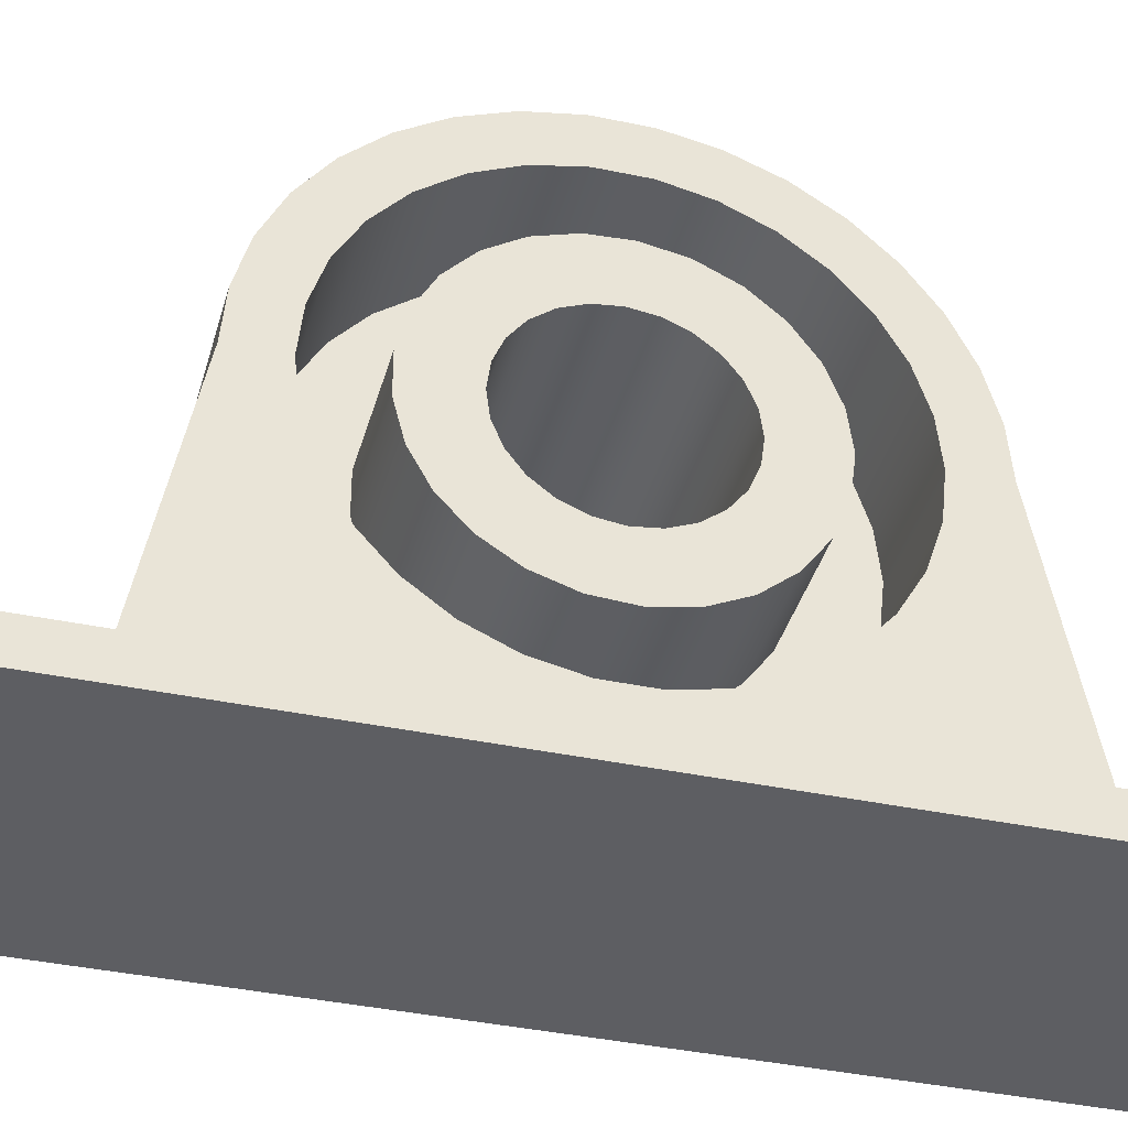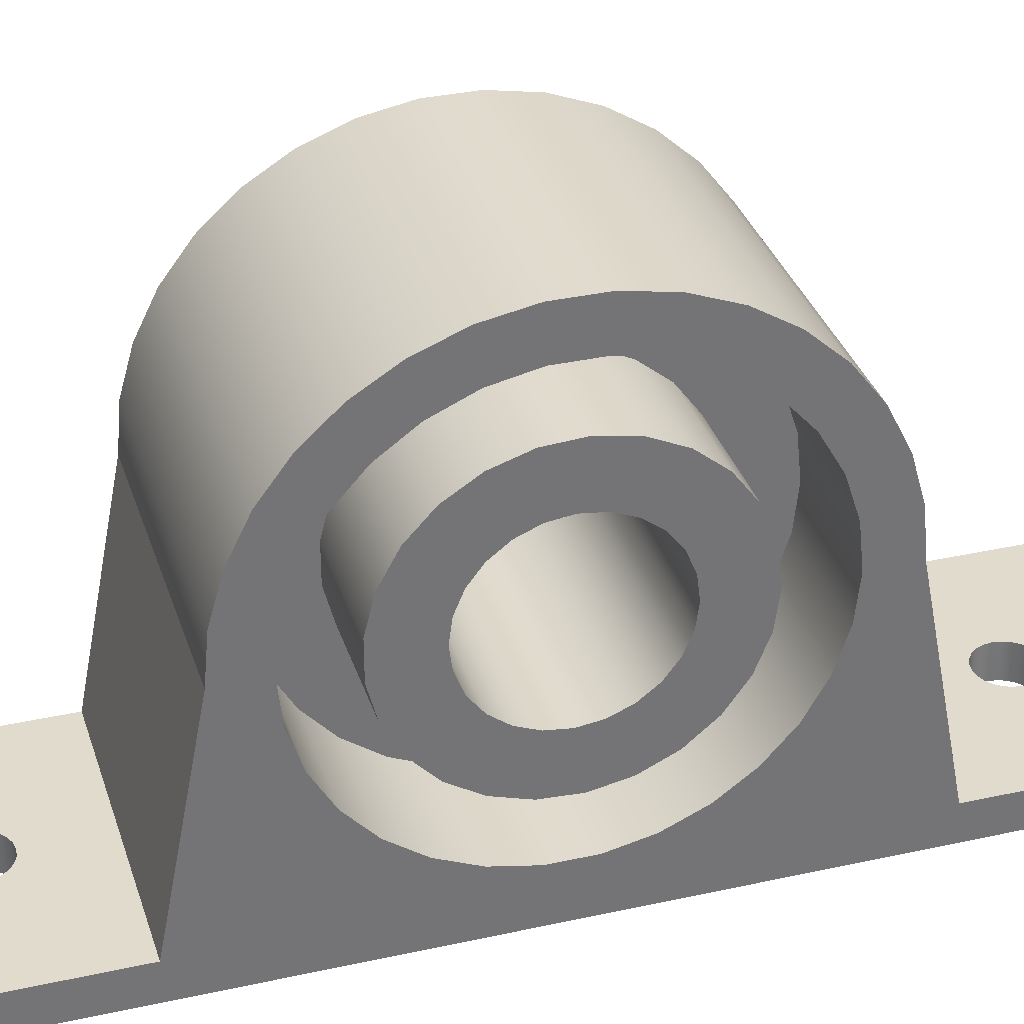
<metadata>
{"format":"obj","ext":"obj","renderer":"f3d","projection":"perspective","resolution":1024,"background":"white","views":[{"elev":-38.3,"azim":-105.0,"up":"+Z"},{"elev":33.8,"azim":-106.8,"up":"+Z"}]}
</metadata>
<code>
g 3_KP002-Body
v 25 -43 3.2
v 0 -43 3.2
v 0 -43 0
v 25 -43 0
v 25 43 0
v 0 43 0
v 0 43 3.2
v 25 43 3.2
v 25 21.49 22.18
v 25 25.18 3.2
v 0 25.18 3.2
v 0 21.49 22.18
v 0 21.13 26.13
v 0 20.04 29.95
v 0 18.28 33.5
v 0 15.89 36.67
v 0 12.96 39.34
v 0 9.584 41.43
v 0 5.885 42.87
v 0 1.984 43.6
v 0 -1.984 43.6
v 0 -5.885 42.87
v 0 -9.584 41.43
v 0 -12.96 39.34
v 0 -15.89 36.67
v 0 -18.28 33.5
v 0 -20.04 29.95
v 0 -21.13 26.13
v 0 -21.49 22.18
v 25 -21.49 22.18
v 25 -21.13 26.13
v 25 -20.04 29.95
v 25 -18.28 33.5
v 25 -15.89 36.67
v 25 -12.96 39.34
v 25 -9.584 41.43
v 25 -5.885 42.87
v 25 -1.984 43.6
v 25 1.984 43.6
v 25 5.885 42.87
v 25 9.584 41.43
v 25 12.96 39.34
v 25 15.89 36.67
v 25 18.28 33.5
v 25 20.04 29.95
v 25 21.13 26.13
v 0 -25.18 3.2
v 25 -25.18 3.2
v 0 7.5 22.2
v 0 7.244 20.26
v 0 6.495 18.45
v 0 5.303 16.9
v 0 3.75 15.7
v 0 1.941 14.96
v 0 -0 14.7
v 0 -1.941 14.96
v 0 -3.75 15.7
v 0 -5.303 16.9
v 0 -6.495 18.45
v 0 -7.244 20.26
v 0 -7.5 22.2
v 0 -7.244 24.14
v 0 -6.495 25.95
v 0 -5.303 27.5
v 0 -3.75 28.7
v 0 -1.941 29.44
v 0 0 29.7
v 0 1.941 29.44
v 0 3.75 28.7
v 0 5.303 27.5
v 0 6.495 25.95
v 0 7.244 24.14
v 25 7.5 22.2
v 25 7.244 24.14
v 25 6.495 25.95
v 25 5.303 27.5
v 25 3.75 28.7
v 25 1.941 29.44
v 25 -0 29.7
v 25 -1.941 29.44
v 25 -3.75 28.7
v 25 -5.303 27.5
v 25 -6.495 25.95
v 25 -7.244 24.14
v 25 -7.5 22.2
v 25 -7.244 20.26
v 25 -6.495 18.45
v 25 -5.303 16.9
v 25 -3.75 15.7
v 25 -1.941 14.96
v 25 -0 14.7
v 25 1.941 14.96
v 25 3.75 15.7
v 25 5.303 16.9
v 25 6.495 18.45
v 25 7.244 20.26
v 25 -17.5 22.2
v 25 -17.12 25.84
v 25 -15.99 29.32
v 25 -14.16 32.49
v 25 -11.71 35.21
v 25 -8.75 37.36
v 25 -5.408 38.84
v 25 -1.829 39.6
v 25 1.829 39.6
v 25 5.408 38.84
v 25 8.75 37.36
v 25 11.71 35.21
v 25 14.16 32.49
v 25 15.99 29.32
v 25 17.12 25.84
v 25 17.5 22.2
v 25 17.12 18.56
v 25 15.99 15.08
v 25 14.16 11.91
v 25 11.71 9.195
v 25 8.75 7.045
v 25 5.408 5.557
v 25 1.829 4.796
v 25 -1.829 4.796
v 25 -5.408 5.557
v 25 -8.75 7.045
v 25 -11.71 9.195
v 25 -14.16 11.91
v 25 -15.99 15.08
v 25 -17.12 18.56
v 25 12.5 22.2
v 25 12.11 25.31
v 25 10.95 28.22
v 25 9.112 30.76
v 25 6.698 32.75
v 25 3.863 34.09
v 25 0.7849 34.68
v 25 -2.342 34.48
v 25 -5.322 33.51
v 25 -7.968 31.83
v 25 -10.11 29.55
v 25 -11.62 26.8
v 25 -12.4 23.77
v 25 -12.4 20.63
v 25 -11.62 17.6
v 25 -10.11 14.85
v 25 -7.968 12.57
v 25 -5.322 10.89
v 25 -2.342 9.921
v 25 0.7849 9.725
v 25 3.863 10.31
v 25 6.698 11.65
v 25 9.112 13.64
v 25 10.95 16.18
v 25 12.11 19.09
v 15 -17.5 22.2
v 15 -17.12 25.84
v 15 -15.99 29.32
v 15 -14.16 32.49
v 15 -11.71 35.21
v 15 -8.75 37.36
v 15 -5.408 38.84
v 15 -1.829 39.6
v 15 1.829 39.6
v 15 5.408 38.84
v 15 8.75 37.36
v 15 11.71 35.21
v 15 14.16 32.49
v 15 15.99 29.32
v 15 17.12 25.84
v 15 17.5 22.2
v 15 17.12 18.56
v 15 15.99 15.08
v 15 14.16 11.91
v 15 11.71 9.195
v 15 8.75 7.045
v 15 5.408 5.557
v 15 1.829 4.796
v 15 -1.829 4.796
v 15 -5.408 5.557
v 15 -8.75 7.045
v 15 -11.71 9.195
v 15 -14.16 11.91
v 15 -15.99 15.08
v 15 -17.12 18.56
v 15 12.5 22.2
v 15 12.11 19.09
v 15 10.95 16.18
v 15 9.112 13.64
v 15 6.698 11.65
v 15 3.863 10.31
v 15 0.7849 9.725
v 15 -2.342 9.921
v 15 -5.322 10.89
v 15 -7.968 12.57
v 15 -10.11 14.85
v 15 -11.62 17.6
v 15 -12.4 20.63
v 15 -12.4 23.77
v 15 -11.62 26.8
v 15 -10.11 29.55
v 15 -7.968 31.83
v 15 -5.322 33.51
v 15 -2.342 34.48
v 15 0.7849 34.68
v 15 3.863 34.09
v 15 6.698 32.75
v 15 9.112 30.76
v 15 10.95 28.22
v 15 12.11 25.31
v 0 17.5 22.2
v 0 17.12 25.84
v 0 15.99 29.32
v 0 14.16 32.49
v 0 11.71 35.21
v 0 8.75 37.36
v 0 5.408 38.84
v 0 1.829 39.6
v 0 -1.829 39.6
v 0 -5.408 38.84
v 0 -8.75 37.36
v 0 -11.71 35.21
v 0 -14.16 32.49
v 0 -15.99 29.32
v 0 -17.12 25.84
v 0 -17.5 22.2
v 0 -17.12 18.56
v 0 -15.99 15.08
v 0 -14.16 11.91
v 0 -11.71 9.195
v 0 -8.75 7.045
v 0 -5.408 5.557
v 0 -1.829 4.796
v 0 1.829 4.796
v 0 5.408 5.557
v 0 8.75 7.045
v 0 11.71 9.195
v 0 14.16 11.91
v 0 15.99 15.08
v 0 17.12 18.56
v 0 -12.5 22.2
v 0 -12.11 25.31
v 0 -10.95 28.22
v 0 -9.112 30.76
v 0 -6.698 32.75
v 0 -3.863 34.09
v 0 -0.7849 34.68
v 0 2.342 34.48
v 0 5.322 33.51
v 0 7.968 31.83
v 0 10.11 29.55
v 0 11.62 26.8
v 0 12.4 23.77
v 0 12.4 20.63
v 0 11.62 17.6
v 0 10.11 14.85
v 0 7.968 12.57
v 0 5.322 10.89
v 0 2.342 9.921
v 0 -0.7849 9.725
v 0 -3.863 10.31
v 0 -6.698 11.65
v 0 -9.112 13.64
v 0 -10.95 16.18
v 0 -12.11 19.09
v 10 17.5 22.2
v 10 17.12 25.84
v 10 15.99 29.32
v 10 14.16 32.49
v 10 11.71 35.21
v 10 8.75 37.36
v 10 5.408 38.84
v 10 1.829 39.6
v 10 -1.829 39.6
v 10 -5.408 38.84
v 10 -8.75 37.36
v 10 -11.71 35.21
v 10 -14.16 32.49
v 10 -15.99 29.32
v 10 -17.12 25.84
v 10 -17.5 22.2
v 10 -17.12 18.56
v 10 -15.99 15.08
v 10 -14.16 11.91
v 10 -11.71 9.195
v 10 -8.75 7.045
v 10 -5.408 5.557
v 10 -1.829 4.796
v 10 1.829 4.796
v 10 5.408 5.557
v 10 8.75 7.045
v 10 11.71 9.195
v 10 14.16 11.91
v 10 15.99 15.08
v 10 17.12 18.56
v 10 -12.5 22.2
v 10 -12.11 19.09
v 10 -10.95 16.18
v 10 -9.112 13.64
v 10 -6.698 11.65
v 10 -3.863 10.31
v 10 -0.7849 9.725
v 10 2.342 9.921
v 10 5.322 10.89
v 10 7.968 12.57
v 10 10.11 14.85
v 10 11.62 17.6
v 10 12.4 20.63
v 10 12.4 23.77
v 10 11.62 26.8
v 10 10.11 29.55
v 10 7.968 31.83
v 10 5.322 33.51
v 10 2.342 34.48
v 10 -0.7849 34.68
v 10 -3.863 34.09
v 10 -6.698 32.75
v 10 -9.112 30.76
v 10 -10.95 28.22
v 10 -12.11 25.31
v 10 -34 3.2
v 10.09 -33.35 3.2
v 10.33 -32.75 3.2
v 10.73 -32.23 3.2
v 11.25 -31.83 3.2
v 11.85 -31.59 3.2
v 12.5 -31.5 3.2
v 13.15 -31.59 3.2
v 13.75 -31.83 3.2
v 14.27 -32.23 3.2
v 14.67 -32.75 3.2
v 14.91 -33.35 3.2
v 15 -34 3.2
v 14.91 -34.65 3.2
v 14.67 -35.25 3.2
v 14.27 -35.77 3.2
v 13.75 -36.17 3.2
v 13.15 -36.41 3.2
v 12.5 -36.5 3.2
v 11.85 -36.41 3.2
v 11.25 -36.17 3.2
v 10.73 -35.77 3.2
v 10.33 -35.25 3.2
v 10.09 -34.65 3.2
v 10 34 3.2
v 10.09 34.65 3.2
v 10.33 35.25 3.2
v 10.73 35.77 3.2
v 11.25 36.17 3.2
v 11.85 36.41 3.2
v 12.5 36.5 3.2
v 13.15 36.41 3.2
v 13.75 36.17 3.2
v 14.27 35.77 3.2
v 14.67 35.25 3.2
v 14.91 34.65 3.2
v 15 34 3.2
v 14.91 33.35 3.2
v 14.67 32.75 3.2
v 14.27 32.23 3.2
v 13.75 31.83 3.2
v 13.15 31.59 3.2
v 12.5 31.5 3.2
v 11.85 31.59 3.2
v 11.25 31.83 3.2
v 10.73 32.23 3.2
v 10.33 32.75 3.2
v 10.09 33.35 3.2
v 10 34 0
v 10.09 33.35 0
v 10.33 32.75 0
v 10.73 32.23 0
v 11.25 31.83 0
v 11.85 31.59 0
v 12.5 31.5 0
v 13.15 31.59 0
v 13.75 31.83 0
v 14.27 32.23 0
v 14.67 32.75 0
v 14.91 33.35 0
v 15 34 0
v 14.91 34.65 0
v 14.67 35.25 0
v 14.27 35.77 0
v 13.75 36.17 0
v 13.15 36.41 0
v 12.5 36.5 0
v 11.85 36.41 0
v 11.25 36.17 0
v 10.73 35.77 0
v 10.33 35.25 0
v 10.09 34.65 0
v 10 -34 0
v 10.09 -34.65 0
v 10.33 -35.25 0
v 10.73 -35.77 0
v 11.25 -36.17 0
v 11.85 -36.41 0
v 12.5 -36.5 0
v 13.15 -36.41 0
v 13.75 -36.17 0
v 14.27 -35.77 0
v 14.67 -35.25 0
v 14.91 -34.65 0
v 15 -34 0
v 14.91 -33.35 0
v 14.67 -32.75 0
v 14.27 -32.23 0
v 13.75 -31.83 0
v 13.15 -31.59 0
v 12.5 -31.5 0
v 11.85 -31.59 0
v 11.25 -31.83 0
v 10.73 -32.23 0
v 10.33 -32.75 0
v 10.09 -33.35 0
f 2 3 1
f 1 3 4
f 6 7 5
f 5 7 8
f 9 10 12
f 12 10 11
f 12 13 9
f 9 13 46
f 46 13 14
f 46 14 45
f 45 14 15
f 45 15 44
f 44 15 16
f 44 16 43
f 43 16 17
f 43 17 42
f 42 17 18
f 42 18 41
f 41 18 19
f 41 19 40
f 40 19 20
f 40 20 39
f 39 20 21
f 39 21 38
f 38 21 22
f 38 22 37
f 37 22 23
f 37 23 36
f 36 23 24
f 36 24 35
f 35 24 25
f 35 25 34
f 34 25 26
f 34 26 33
f 33 26 27
f 33 27 32
f 32 27 28
f 32 28 31
f 31 28 29
f 31 29 30
f 29 47 30
f 30 47 48
f 50 96 49
f 49 96 73
f 49 73 72
f 72 73 74
f 72 74 71
f 71 74 75
f 71 75 70
f 70 75 76
f 70 76 69
f 69 76 77
f 69 77 68
f 68 77 78
f 68 78 67
f 67 78 79
f 67 79 66
f 66 79 80
f 66 80 65
f 65 80 81
f 65 81 64
f 64 81 82
f 64 82 63
f 63 82 83
f 63 83 62
f 62 83 84
f 62 84 61
f 61 84 85
f 61 85 60
f 60 85 86
f 60 86 59
f 59 86 87
f 59 87 58
f 58 87 88
f 58 88 57
f 57 88 89
f 57 89 56
f 56 89 90
f 56 90 55
f 55 90 91
f 55 91 54
f 54 91 92
f 54 92 53
f 53 92 93
f 53 93 52
f 52 93 94
f 52 94 51
f 51 94 95
f 51 95 50
f 50 95 96
f 1 4 48
f 48 4 120
f 48 120 121
f 5 10 4
f 4 10 119
f 4 119 120
f 5 8 10
f 9 114 10
f 10 114 115
f 10 115 116
f 46 112 9
f 9 112 113
f 9 113 114
f 112 46 111
f 111 46 45
f 111 45 110
f 110 45 44
f 110 44 109
f 109 44 43
f 109 43 108
f 108 43 42
f 108 42 107
f 107 42 41
f 107 41 106
f 106 41 40
f 106 40 105
f 105 40 39
f 105 39 38
f 105 38 104
f 104 38 37
f 104 37 103
f 103 37 36
f 103 36 102
f 102 36 35
f 102 35 101
f 101 35 34
f 101 34 100
f 100 34 33
f 100 33 99
f 99 33 32
f 99 32 98
f 98 32 31
f 98 31 97
f 97 31 30
f 97 30 126
f 126 30 125
f 125 30 48
f 125 48 124
f 124 48 123
f 123 48 122
f 122 48 121
f 116 117 10
f 10 117 118
f 10 118 119
f 151 127 73
f 73 127 128
f 73 128 74
f 74 128 129
f 74 129 130
f 74 130 75
f 75 130 131
f 75 131 76
f 76 131 77
f 77 131 132
f 77 132 78
f 78 132 133
f 78 133 79
f 79 133 134
f 79 134 80
f 80 134 81
f 81 134 135
f 81 135 82
f 82 135 136
f 82 136 83
f 83 136 137
f 83 137 84
f 84 137 138
f 84 138 85
f 85 138 139
f 85 139 140
f 140 141 85
f 85 141 86
f 86 141 142
f 86 142 87
f 87 142 143
f 87 143 88
f 88 143 144
f 88 144 89
f 89 144 145
f 89 145 90
f 90 145 91
f 91 145 146
f 91 146 92
f 92 146 147
f 92 147 93
f 93 147 148
f 93 148 94
f 94 148 95
f 95 148 149
f 95 149 96
f 96 149 150
f 96 150 151
f 96 151 73
f 153 98 152
f 152 98 97
f 152 97 181
f 181 97 126
f 181 126 180
f 180 126 125
f 180 125 179
f 179 125 124
f 179 124 178
f 178 124 123
f 178 123 177
f 177 123 122
f 177 122 176
f 176 122 121
f 176 121 175
f 175 121 120
f 175 120 174
f 174 120 119
f 174 119 173
f 173 119 118
f 173 118 172
f 172 118 117
f 172 117 171
f 171 117 116
f 171 116 170
f 170 116 115
f 170 115 169
f 169 115 114
f 169 114 168
f 168 114 113
f 168 113 167
f 167 113 112
f 167 112 166
f 166 112 111
f 166 111 165
f 165 111 110
f 165 110 164
f 164 110 109
f 164 109 163
f 163 109 108
f 163 108 162
f 162 108 107
f 162 107 161
f 161 107 106
f 161 106 160
f 160 106 105
f 160 105 159
f 159 105 104
f 159 104 158
f 158 104 103
f 158 103 157
f 157 103 102
f 157 102 156
f 156 102 101
f 156 101 155
f 155 101 100
f 155 100 154
f 154 100 99
f 154 99 153
f 153 99 98
f 181 194 152
f 152 194 195
f 152 195 153
f 153 195 154
f 154 195 196
f 154 196 155
f 155 196 197
f 155 197 156
f 156 197 198
f 156 198 157
f 157 198 199
f 157 199 158
f 158 199 200
f 158 200 159
f 159 200 201
f 159 201 160
f 160 201 202
f 160 202 161
f 161 202 203
f 161 203 162
f 162 203 204
f 162 204 163
f 163 204 205
f 163 205 164
f 164 205 165
f 165 205 206
f 165 206 166
f 166 206 182
f 166 182 167
f 167 182 168
f 168 182 183
f 168 183 169
f 169 183 184
f 169 184 170
f 170 184 171
f 171 184 185
f 171 185 172
f 172 185 186
f 172 186 173
f 173 186 187
f 173 187 174
f 174 187 188
f 174 188 175
f 175 188 189
f 175 189 176
f 176 189 190
f 176 190 177
f 177 190 191
f 177 191 178
f 178 191 192
f 178 192 179
f 179 192 193
f 179 193 180
f 180 193 194
f 180 194 181
f 151 182 127
f 127 182 206
f 127 206 128
f 128 206 205
f 128 205 129
f 129 205 204
f 129 204 130
f 130 204 203
f 130 203 131
f 131 203 202
f 131 202 132
f 132 202 201
f 132 201 133
f 133 201 200
f 133 200 134
f 134 200 199
f 134 199 135
f 135 199 198
f 135 198 136
f 136 198 197
f 136 197 137
f 137 197 196
f 137 196 138
f 138 196 195
f 138 195 139
f 139 195 194
f 139 194 140
f 140 194 193
f 140 193 141
f 141 193 192
f 141 192 142
f 142 192 191
f 142 191 143
f 143 191 190
f 143 190 144
f 144 190 189
f 144 189 145
f 145 189 188
f 145 188 146
f 146 188 187
f 146 187 147
f 147 187 186
f 147 186 148
f 148 186 185
f 148 185 149
f 149 185 184
f 149 184 150
f 150 184 183
f 150 183 151
f 151 183 182
f 2 47 3
f 3 47 229
f 3 229 230
f 29 224 47
f 47 224 225
f 47 225 226
f 28 222 29
f 29 222 223
f 29 223 224
f 222 28 221
f 221 28 27
f 221 27 220
f 220 27 26
f 220 26 219
f 219 26 25
f 219 25 218
f 218 25 24
f 218 24 217
f 217 24 23
f 217 23 216
f 216 23 22
f 216 22 215
f 215 22 21
f 215 21 214
f 214 21 20
f 214 20 19
f 214 19 213
f 213 19 18
f 213 18 212
f 212 18 17
f 212 17 211
f 211 17 16
f 211 16 210
f 210 16 15
f 210 15 209
f 209 15 14
f 209 14 208
f 208 14 13
f 208 13 207
f 207 13 12
f 207 12 236
f 236 12 235
f 235 12 11
f 235 11 234
f 234 11 233
f 233 11 232
f 232 11 231
f 231 11 230
f 230 11 3
f 7 6 11
f 11 6 3
f 226 227 47
f 47 227 228
f 47 228 229
f 261 237 61
f 61 237 238
f 61 238 62
f 62 238 239
f 62 239 240
f 62 240 63
f 63 240 241
f 63 241 64
f 64 241 65
f 65 241 242
f 65 242 66
f 66 242 243
f 66 243 67
f 67 243 244
f 67 244 68
f 68 244 69
f 69 244 245
f 69 245 70
f 70 245 246
f 70 246 71
f 71 246 247
f 71 247 72
f 72 247 248
f 72 248 49
f 49 248 249
f 49 249 250
f 250 251 49
f 49 251 50
f 50 251 252
f 50 252 51
f 51 252 253
f 51 253 52
f 52 253 254
f 52 254 53
f 53 254 255
f 53 255 54
f 54 255 55
f 55 255 256
f 55 256 56
f 56 256 257
f 56 257 57
f 57 257 258
f 57 258 58
f 58 258 59
f 59 258 259
f 59 259 60
f 60 259 260
f 60 260 261
f 60 261 61
f 263 208 262
f 262 208 207
f 262 207 291
f 291 207 236
f 291 236 290
f 290 236 235
f 290 235 289
f 289 235 234
f 289 234 288
f 288 234 233
f 288 233 287
f 287 233 232
f 287 232 286
f 286 232 231
f 286 231 285
f 285 231 230
f 285 230 284
f 284 230 229
f 284 229 283
f 283 229 228
f 283 228 282
f 282 228 227
f 282 227 281
f 281 227 226
f 281 226 280
f 280 226 225
f 280 225 279
f 279 225 224
f 279 224 278
f 278 224 223
f 278 223 277
f 277 223 222
f 277 222 276
f 276 222 221
f 276 221 275
f 275 221 220
f 275 220 274
f 274 220 219
f 274 219 273
f 273 219 218
f 273 218 272
f 272 218 217
f 272 217 271
f 271 217 216
f 271 216 270
f 270 216 215
f 270 215 269
f 269 215 214
f 269 214 268
f 268 214 213
f 268 213 267
f 267 213 212
f 267 212 266
f 266 212 211
f 266 211 265
f 265 211 210
f 265 210 264
f 264 210 209
f 264 209 263
f 263 209 208
f 291 304 262
f 262 304 305
f 262 305 263
f 263 305 306
f 263 306 264
f 264 306 265
f 265 306 307
f 265 307 266
f 266 307 308
f 266 308 267
f 267 308 309
f 267 309 268
f 268 309 310
f 268 310 269
f 269 310 311
f 269 311 270
f 270 311 312
f 270 312 271
f 271 312 313
f 271 313 272
f 272 313 273
f 273 313 314
f 273 314 274
f 274 314 315
f 274 315 275
f 275 315 316
f 275 316 276
f 276 316 292
f 276 292 277
f 277 292 278
f 278 292 293
f 278 293 279
f 279 293 294
f 279 294 280
f 280 294 295
f 280 295 281
f 281 295 296
f 281 296 282
f 282 296 283
f 283 296 297
f 283 297 284
f 284 297 298
f 284 298 285
f 285 298 299
f 285 299 286
f 286 299 300
f 286 300 287
f 287 300 301
f 287 301 288
f 288 301 302
f 288 302 289
f 289 302 303
f 289 303 290
f 290 303 291
f 291 303 304
f 261 292 237
f 237 292 316
f 237 316 238
f 238 316 315
f 238 315 239
f 239 315 314
f 239 314 240
f 240 314 313
f 240 313 241
f 241 313 312
f 241 312 242
f 242 312 311
f 242 311 243
f 243 311 310
f 243 310 244
f 244 310 309
f 244 309 245
f 245 309 308
f 245 308 246
f 246 308 307
f 246 307 247
f 247 307 306
f 247 306 248
f 248 306 305
f 248 305 249
f 249 305 304
f 249 304 250
f 250 304 303
f 250 303 251
f 251 303 302
f 251 302 252
f 252 302 301
f 252 301 253
f 253 301 300
f 253 300 254
f 254 300 299
f 254 299 255
f 255 299 298
f 255 298 256
f 256 298 297
f 256 297 257
f 257 297 296
f 257 296 258
f 258 296 295
f 258 295 259
f 259 295 294
f 259 294 260
f 260 294 293
f 260 293 261
f 261 293 292
f 48 329 1
f 1 329 330
f 1 330 331
f 47 323 48
f 48 323 324
f 48 324 325
f 2 317 47
f 47 317 318
f 47 318 319
f 1 335 2
f 2 335 336
f 2 336 337
f 319 320 47
f 47 320 321
f 47 321 322
f 322 323 47
f 325 326 48
f 48 326 327
f 48 327 328
f 328 329 48
f 331 332 1
f 1 332 333
f 1 333 334
f 334 335 1
f 337 338 2
f 2 338 339
f 2 339 340
f 340 317 2
f 7 347 8
f 8 347 348
f 8 348 349
f 11 341 7
f 7 341 342
f 7 342 343
f 10 359 11
f 11 359 360
f 11 360 361
f 8 353 10
f 10 353 354
f 10 354 355
f 343 344 7
f 7 344 345
f 7 345 346
f 346 347 7
f 349 350 8
f 8 350 351
f 8 351 352
f 352 353 8
f 355 356 10
f 10 356 357
f 10 357 358
f 358 359 10
f 361 362 11
f 11 362 363
f 11 363 364
f 364 341 11
f 3 395 4
f 4 395 396
f 4 396 397
f 6 367 3
f 3 367 411
f 3 411 412
f 5 383 6
f 6 383 384
f 6 384 385
f 4 375 5
f 5 375 376
f 5 376 377
f 388 365 6
f 6 365 366
f 6 366 367
f 411 367 410
f 410 367 368
f 410 368 369
f 410 369 409
f 409 369 370
f 409 370 408
f 408 370 371
f 408 371 407
f 407 371 406
f 406 371 372
f 406 372 405
f 405 372 373
f 405 373 404
f 404 373 374
f 404 374 375
f 377 378 5
f 5 378 379
f 5 379 380
f 380 381 5
f 5 381 382
f 5 382 383
f 385 386 6
f 6 386 387
f 6 387 388
f 412 389 3
f 3 389 390
f 3 390 391
f 391 392 3
f 3 392 393
f 3 393 394
f 394 395 3
f 397 398 4
f 4 398 399
f 4 399 400
f 400 401 4
f 4 401 402
f 4 402 403
f 4 403 375
f 375 403 404
f 364 366 341
f 341 366 365
f 341 365 342
f 342 365 388
f 342 388 343
f 343 388 387
f 343 387 344
f 344 387 386
f 344 386 345
f 345 386 385
f 345 385 346
f 346 385 384
f 346 384 347
f 347 384 383
f 347 383 348
f 348 383 382
f 348 382 349
f 349 382 381
f 349 381 350
f 350 381 380
f 350 380 351
f 351 380 379
f 351 379 352
f 352 379 378
f 352 378 353
f 353 378 377
f 353 377 354
f 354 377 376
f 354 376 355
f 355 376 375
f 355 375 356
f 356 375 374
f 356 374 357
f 357 374 373
f 357 373 358
f 358 373 372
f 358 372 359
f 359 372 371
f 359 371 360
f 360 371 370
f 360 370 361
f 361 370 369
f 361 369 362
f 362 369 368
f 362 368 363
f 363 368 367
f 363 367 364
f 364 367 366
f 340 390 317
f 317 390 389
f 317 389 318
f 318 389 412
f 318 412 319
f 319 412 411
f 319 411 320
f 320 411 410
f 320 410 321
f 321 410 409
f 321 409 322
f 322 409 408
f 322 408 323
f 323 408 407
f 323 407 324
f 324 407 406
f 324 406 325
f 325 406 405
f 325 405 326
f 326 405 404
f 326 404 327
f 327 404 403
f 327 403 328
f 328 403 402
f 328 402 329
f 329 402 401
f 329 401 330
f 330 401 400
f 330 400 331
f 331 400 399
f 331 399 332
f 332 399 398
f 332 398 333
f 333 398 397
f 333 397 334
f 334 397 396
f 334 396 335
f 335 396 395
f 335 395 336
f 336 395 394
f 336 394 337
f 337 394 393
f 337 393 338
f 338 393 392
f 338 392 339
f 339 392 391
f 339 391 340
f 340 391 390

</code>
